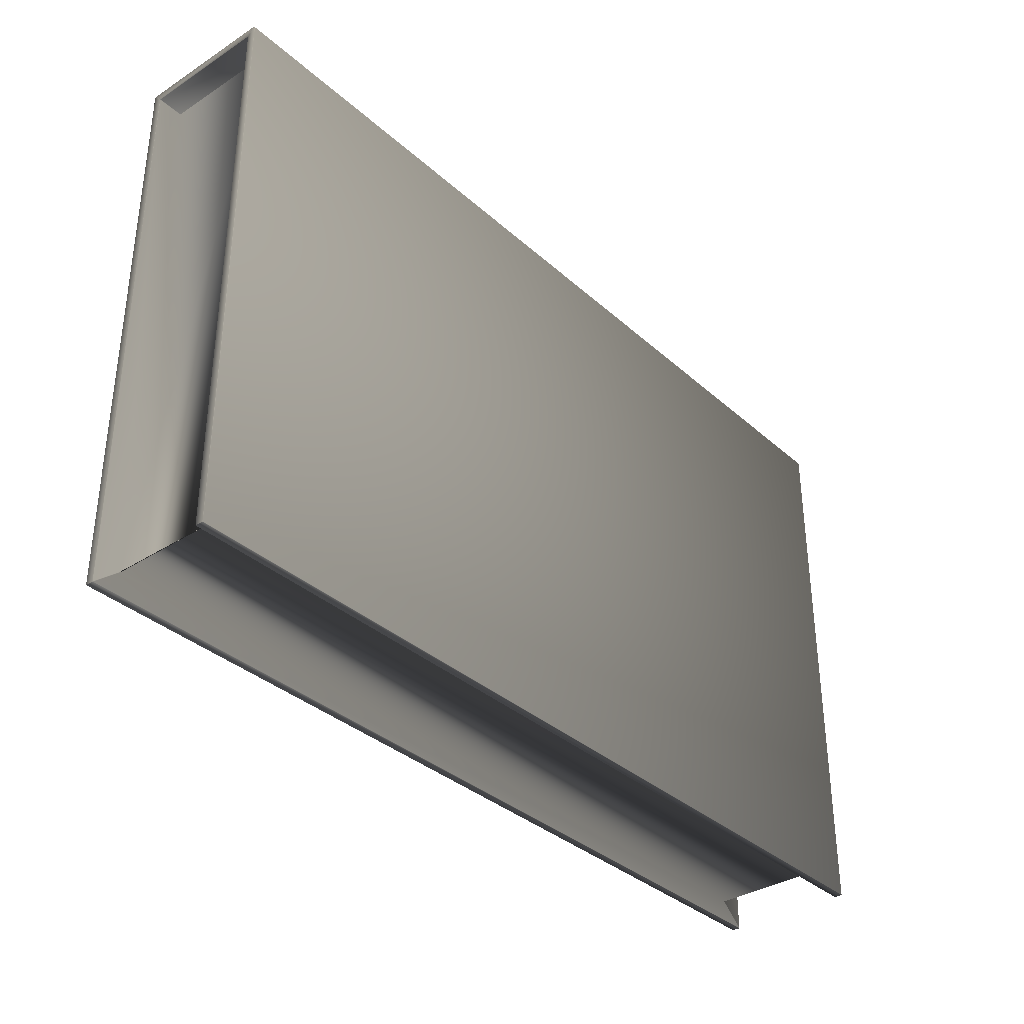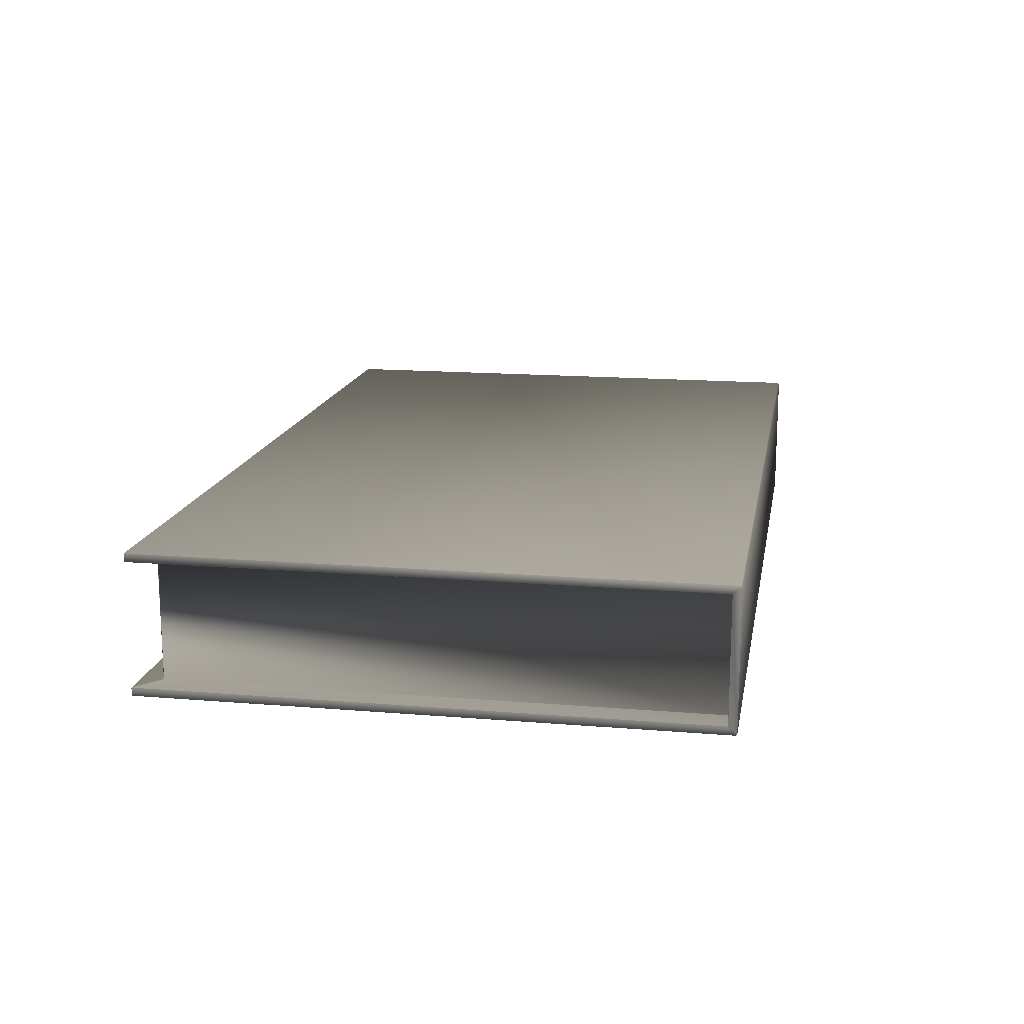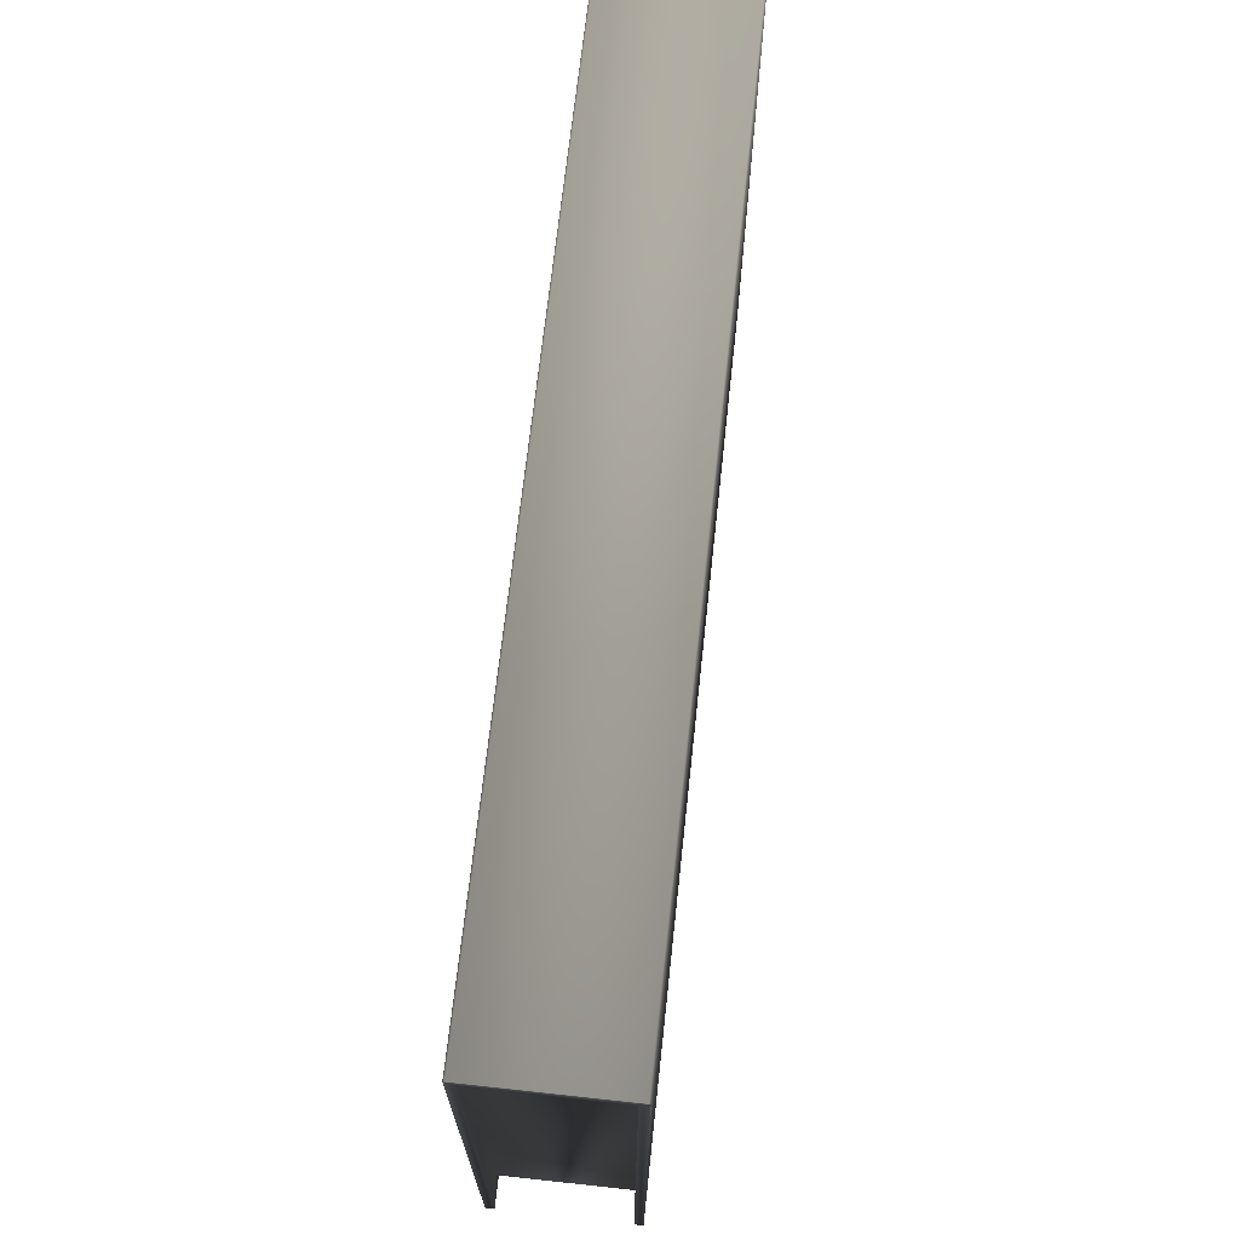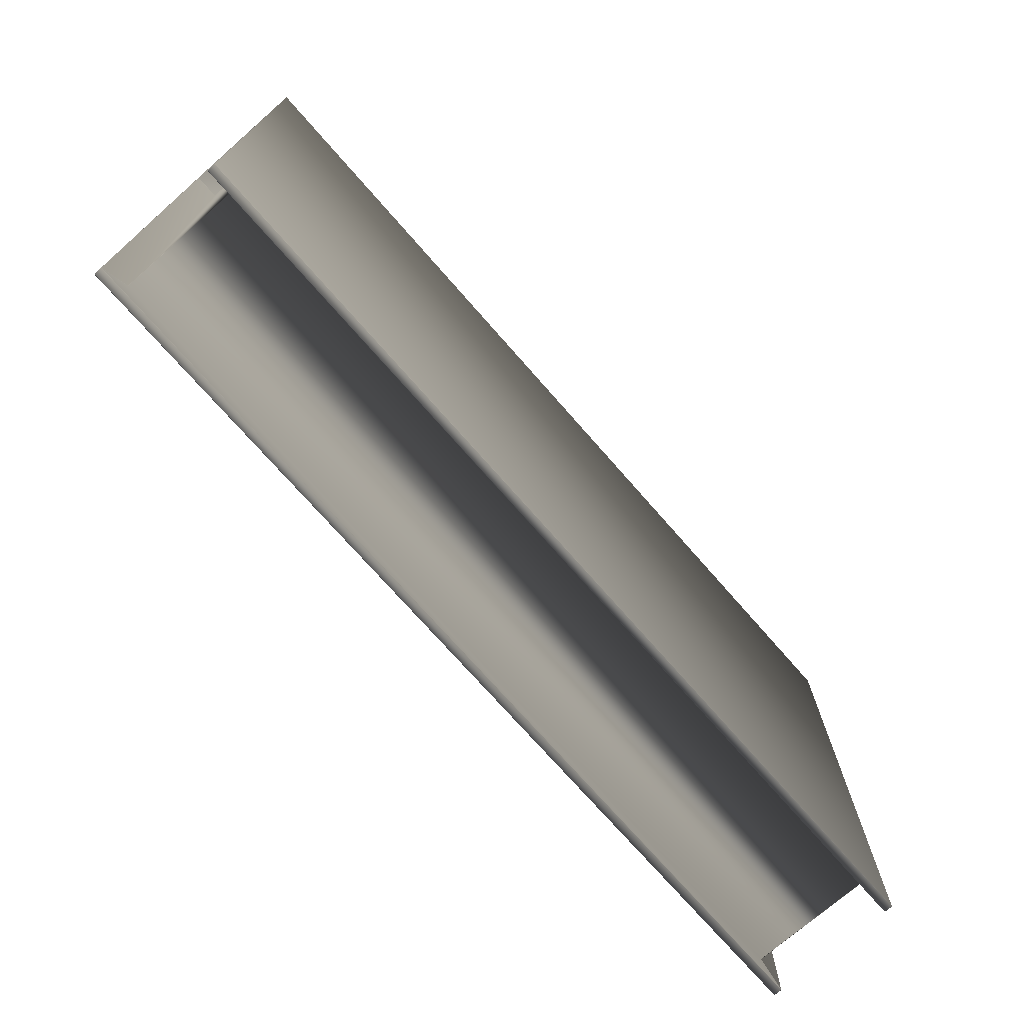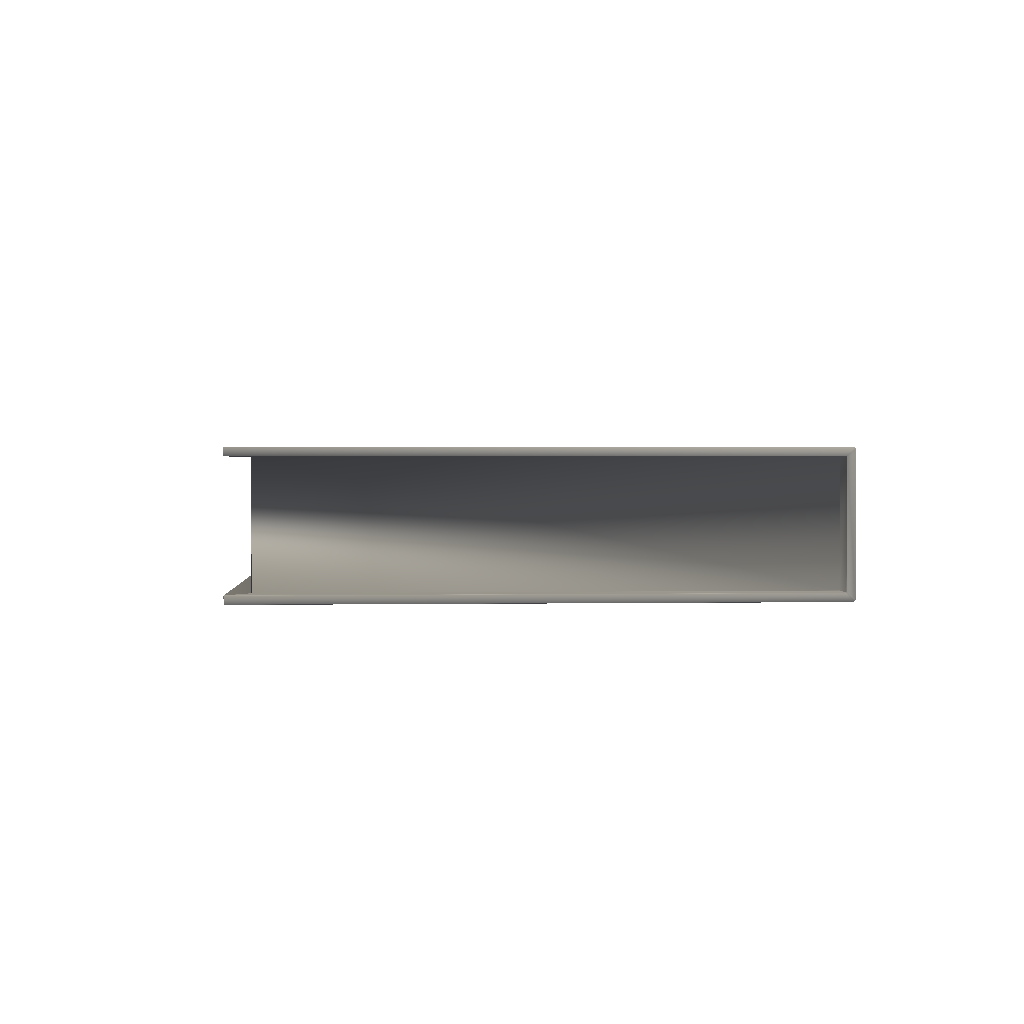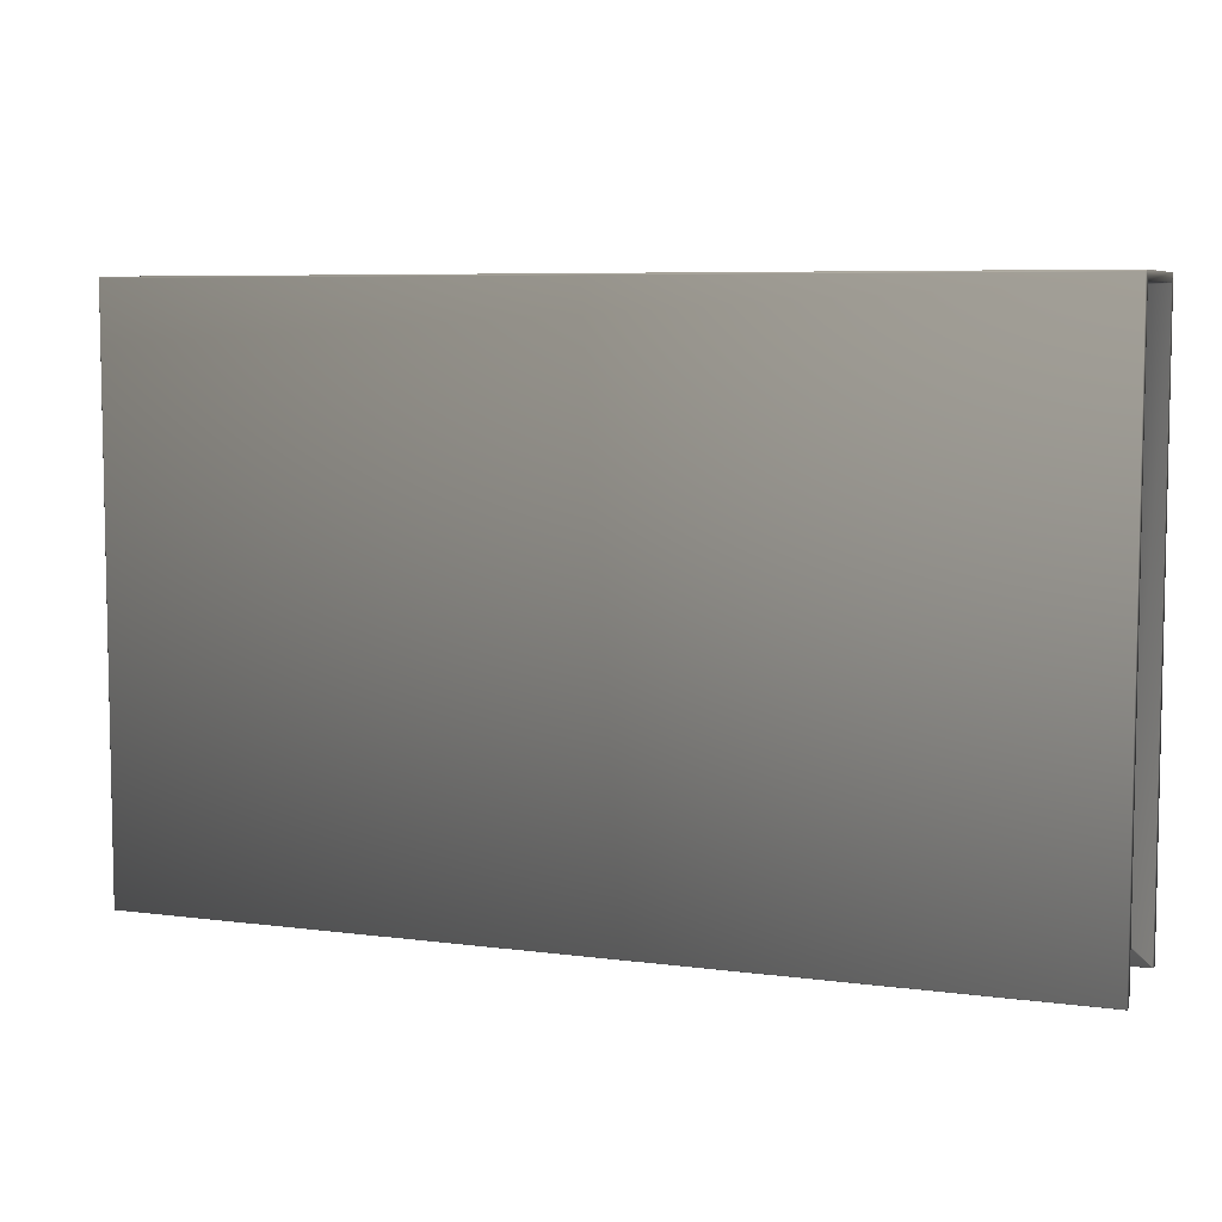
<metadata>
{"format":"obj","ext":"obj","renderer":"f3d","projection":"perspective","resolution":1024,"background":"white","views":[{"elev":-35.1,"azim":-49.5,"up":"+Z"},{"elev":15.4,"azim":-80.0,"up":"+Y"},{"elev":68.4,"azim":-83.8,"up":"+Z"},{"elev":-73.1,"azim":131.2,"up":"+Z"},{"elev":1.5,"azim":-93.5,"up":"+Y"},{"elev":6.8,"azim":20.9,"up":"+Z"}]}
</metadata>
<code>
v 0.1359 0 0.0845 0.749 0.749 0.749
v -0.1359 0 0.0845 0.749 0.749 0.749
v -0.1359 0 -0.0849 0.749 0.749 0.749
v 0.1359 0 -0.0849 0.749 0.749 0.749
v 0.1359 0.042 0.0845 0.749 0.749 0.749
v 0.1359 0.042 -0.0849 0.749 0.749 0.749
v -0.1359 0.042 -0.0849 0.749 0.749 0.749
v -0.1359 0.042 0.0845 0.749 0.749 0.749
v -0.1359 0.0415 0.085 0.749 0.749 0.749
v -0.1359 0.0005 0.085 0.749 0.749 0.749
v 0.1359 0.0005 0.085 0.749 0.749 0.749
v 0.1359 0.0415 0.085 0.749 0.749 0.749
v -0.136 0.03942 0.08253 0.749 0.749 0.749
v -0.136 0.002582 0.08253 0.749 0.749 0.749
v -0.136 0.000564 0.08492 0.749 0.749 0.749
v -0.136 0.04144 0.08492 0.749 0.749 0.749
v 0.136 0.0419 -0.0849 0.749 0.749 0.749
v 0.136 0.04192 0.08443 0.749 0.749 0.749
v 0.136 0.03953 0.08242 0.749 0.749 0.749
v 0.136 0.03955 -0.0849 0.749 0.749 0.749
v 0.1359 0.0419 -0.085 0.749 0.749 0.749
v 0.1359 0.03955 -0.085 0.749 0.749 0.749
v -0.1359 0.03955 -0.085 0.749 0.749 0.749
v -0.1359 0.0419 -0.085 0.749 0.749 0.749
v -0.1359 0.002446 -0.085 0.749 0.749 0.749
v 0.1359 0.002446 -0.085 0.749 0.749 0.749
v 0.1359 0.0001 -0.085 0.749 0.749 0.749
v -0.1359 0.0001 -0.085 0.749 0.749 0.749
v 0.1281 0.03945 -0.0783 0.749 0.749 0.749
v -0.1281 0.03945 -0.0783 0.749 0.749 0.749
v -0.1357 0.03945 -0.0849 0.749 0.749 0.749
v 0.1357 0.03945 -0.0849 0.749 0.749 0.749
v -0.1357 0.002546 -0.0849 0.749 0.749 0.749
v -0.1281 0.002546 -0.0783 0.749 0.749 0.749
v 0.1281 0.002546 -0.0783 0.749 0.749 0.749
v 0.1357 0.002546 -0.0849 0.749 0.749 0.749
v 0.1359 0.03945 0.08235 0.749 0.749 0.749
v 0.1282 0.03945 0.08235 0.749 0.749 0.749
v 0.1282 0.03945 -0.0782 0.749 0.749 0.749
v 0.1359 0.03945 -0.08478 0.749 0.749 0.749
v -0.1359 0.002546 0.08235 0.749 0.749 0.749
v -0.1282 0.002546 0.08235 0.749 0.749 0.749
v -0.1282 0.002546 -0.0782 0.749 0.749 0.749
v -0.1359 0.002546 -0.08478 0.749 0.749 0.749
v 0.1359 0.002646 0.08245 0.749 0.749 0.749
v 0.1282 0.002646 0.08245 0.749 0.749 0.749
v 0.1282 0.03935 0.08245 0.749 0.749 0.749
v 0.1359 0.03935 0.08245 0.749 0.749 0.749
v -0.1359 0.03935 0.08245 0.749 0.749 0.749
v -0.1282 0.03935 0.08245 0.749 0.749 0.749
v -0.1282 0.002646 0.08245 0.749 0.749 0.749
v -0.1359 0.002646 0.08245 0.749 0.749 0.749
v 0.1282 0.002546 -0.0782 0.749 0.749 0.749
v 0.1282 0.002546 0.08235 0.749 0.749 0.749
v 0.1359 0.002546 0.08235 0.749 0.749 0.749
v 0.1359 0.002546 -0.08478 0.749 0.749 0.749
v -0.1282 0.03945 -0.0782 0.749 0.749 0.749
v -0.1282 0.03945 0.08235 0.749 0.749 0.749
v -0.1359 0.03945 0.08235 0.749 0.749 0.749
v -0.1359 0.03945 -0.08478 0.749 0.749 0.749
v 0.136 0.04144 0.08492 0.749 0.749 0.749
v 0.136 0.03942 0.08253 0.749 0.749 0.749
v 0.136 0.002582 0.08253 0.749 0.749 0.749
v 0.136 0.000564 0.08492 0.749 0.749 0.749
v -0.136 0.03953 0.08242 0.749 0.749 0.749
v -0.136 0.04192 0.08443 0.749 0.749 0.749
v -0.136 7.6e-05 0.08443 0.749 0.749 0.749
v -0.136 0.00247 0.08242 0.749 0.749 0.749
v -0.136 0.002446 -0.0849 0.749 0.749 0.749
v -0.136 0.0001 -0.0849 0.749 0.749 0.749
v -0.136 0.0419 -0.0849 0.749 0.749 0.749
v -0.136 0.03955 -0.0849 0.749 0.749 0.749
v 0.136 0.0001 -0.0849 0.749 0.749 0.749
v 0.136 0.002446 -0.0849 0.749 0.749 0.749
v 0.136 0.00247 0.08242 0.749 0.749 0.749
v 0.136 7.6e-05 0.08443 0.749 0.749 0.749
f 1 2 3
f 3 4 1
f 5 6 7
f 7 8 5
f 9 10 11
f 11 12 9
f 13 14 15
f 15 16 13
f 17 18 19
f 19 20 17
f 21 22 23
f 23 24 21
f 25 26 27
f 27 28 25
f 29 30 31
f 31 32 29
f 33 34 35
f 35 36 33
f 37 38 39
f 39 40 37
f 41 42 43
f 43 44 41
f 45 46 47
f 47 48 45
f 49 50 51
f 51 52 49
f 53 54 55
f 55 56 53
f 57 58 59
f 59 60 57
f 8 9 12
f 12 5 8
f 1 11 10
f 10 2 1
f 18 61 62
f 62 19 18
f 63 62 61
f 61 64 63
f 65 13 16
f 16 66 65
f 67 15 14
f 14 68 67
f 45 55 54
f 54 46 45
f 47 38 37
f 37 48 47
f 49 59 58
f 58 50 49
f 51 42 41
f 41 52 51
f 68 69 70
f 70 67 68
f 71 72 65
f 65 66 71
f 73 74 75
f 75 76 73
f 64 76 75
f 75 63 64
f 3 70 28
f 4 27 73
f 24 71 7
f 6 17 21
f 26 36 56
f 56 74 26
f 20 40 32
f 32 22 20
f 69 44 33
f 33 25 69
f 23 31 60
f 60 72 23
f 2 67 70
f 70 3 2
f 3 28 27
f 27 4 3
f 5 18 17
f 17 6 5
f 11 64 61
f 61 12 11
f 73 27 26
f 26 74 73
f 28 70 69
f 69 25 28
f 9 16 15
f 15 10 9
f 20 22 21
f 21 17 20
f 23 72 71
f 71 24 23
f 19 37 40
f 40 20 19
f 22 32 31
f 31 23 22
f 68 41 44
f 44 69 68
f 4 73 76
f 76 1 4
f 7 71 66
f 66 8 7
f 63 45 48
f 48 62 63
f 13 49 52
f 52 14 13
f 74 56 55
f 55 75 74
f 72 60 59
f 59 65 72
f 6 21 24
f 24 7 6
f 25 33 36
f 36 26 25
f 39 29 32
f 32 40 39
f 35 53 56
f 56 36 35
f 43 34 33
f 33 44 43
f 30 57 60
f 60 31 30
f 67 2 10
f 10 15 67
f 64 11 1
f 1 76 64
f 16 9 8
f 8 66 16
f 18 5 12
f 12 61 18
f 62 48 37
f 37 19 62
f 75 55 45
f 45 63 75
f 65 59 49
f 49 13 65
f 14 52 41
f 41 68 14
f 46 51 50
f 50 47 46
f 57 39 38
f 38 58 57
f 42 54 53
f 53 43 42
f 39 57 30
f 30 29 39
f 43 53 35
f 35 34 43
f 38 47 50
f 50 58 38
f 42 51 46
f 46 54 42
f 29 35 34
f 34 30 29
f 39 38 47
f 53 39 47
f 47 46 54
f 53 47 54
f 43 42 51
f 57 43 51
f 51 50 58
f 57 51 58
f 29 39 53
f 53 35 29
f 51 46 47
f 47 50 51
f 39 57 58
f 58 38 39
f 54 42 43
f 43 53 54

</code>
